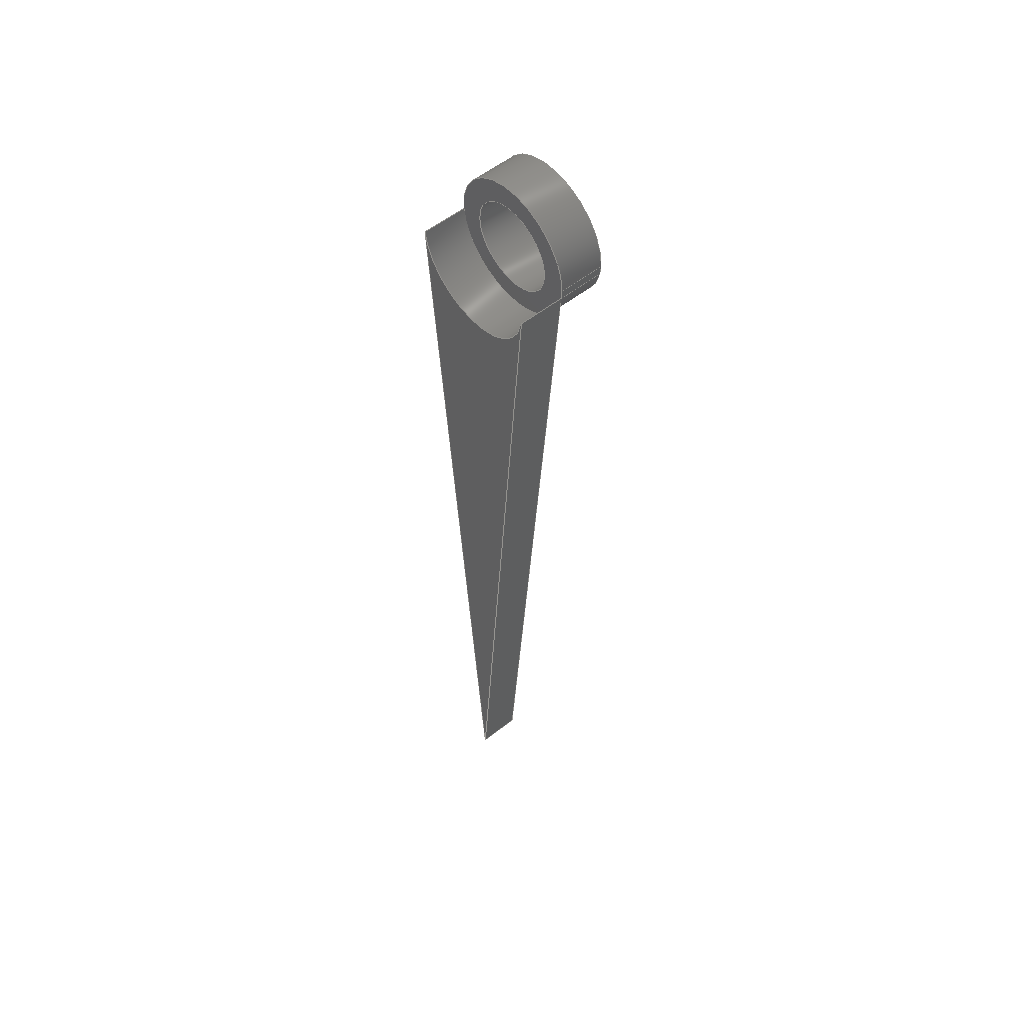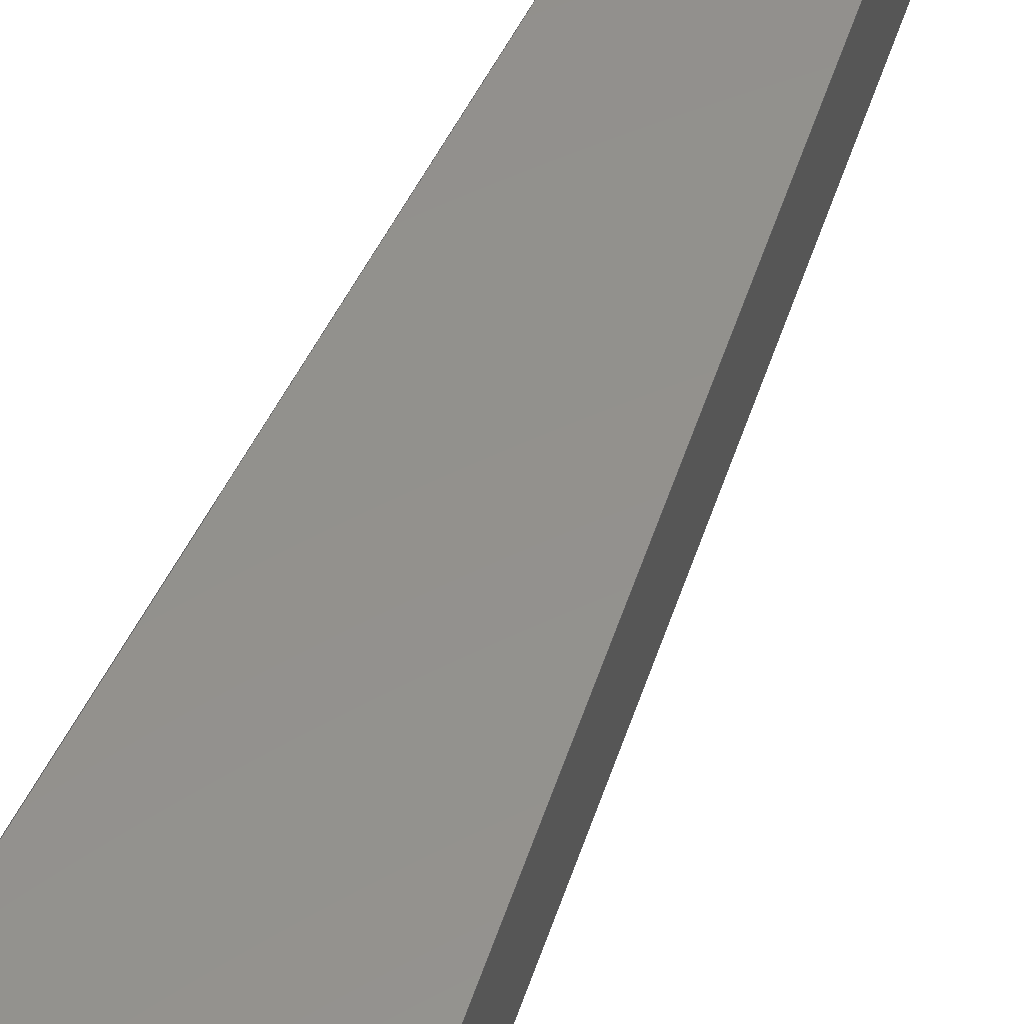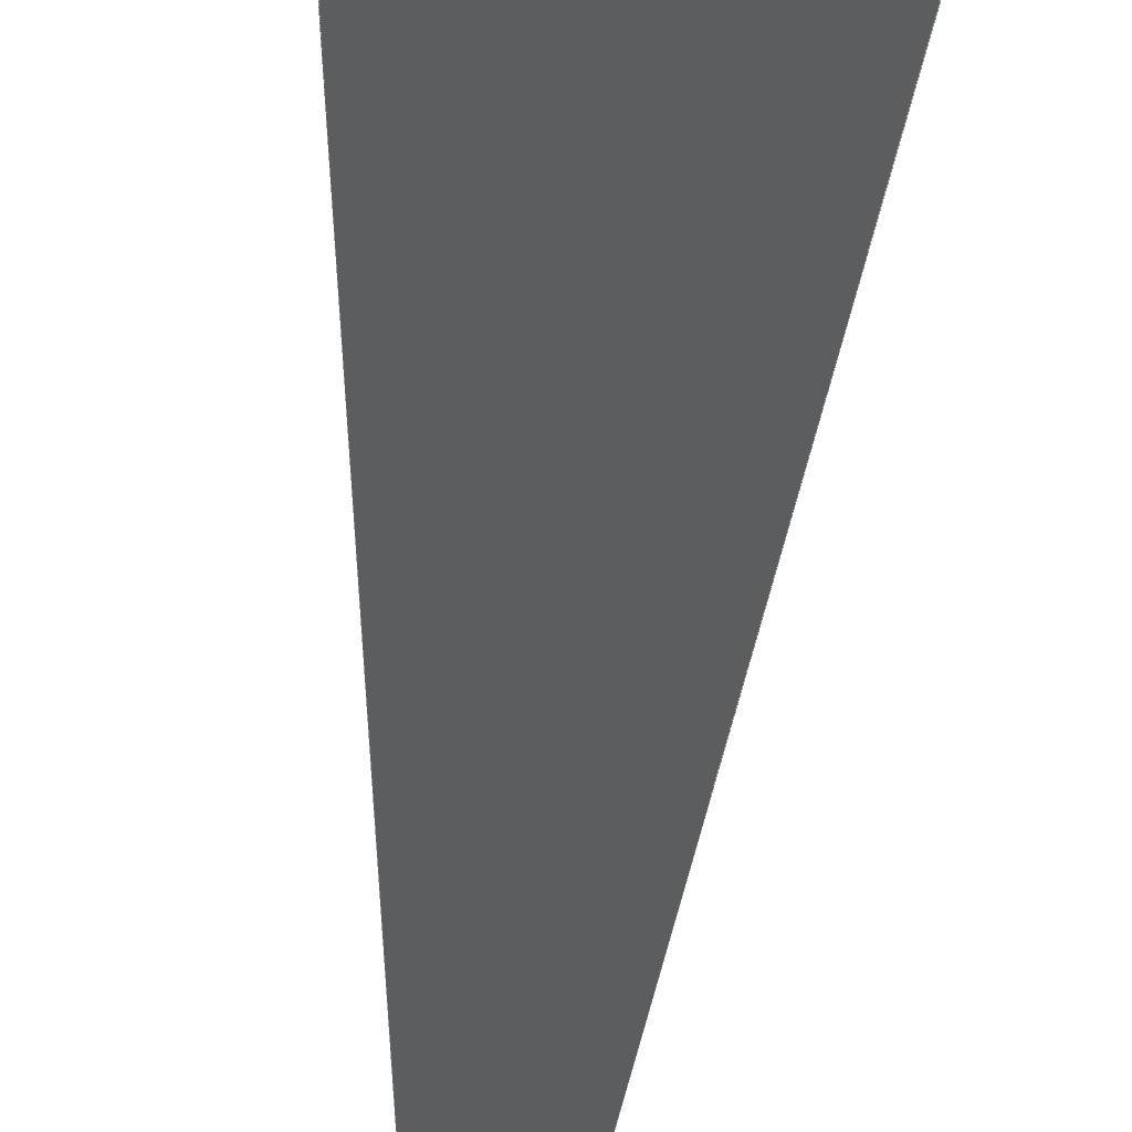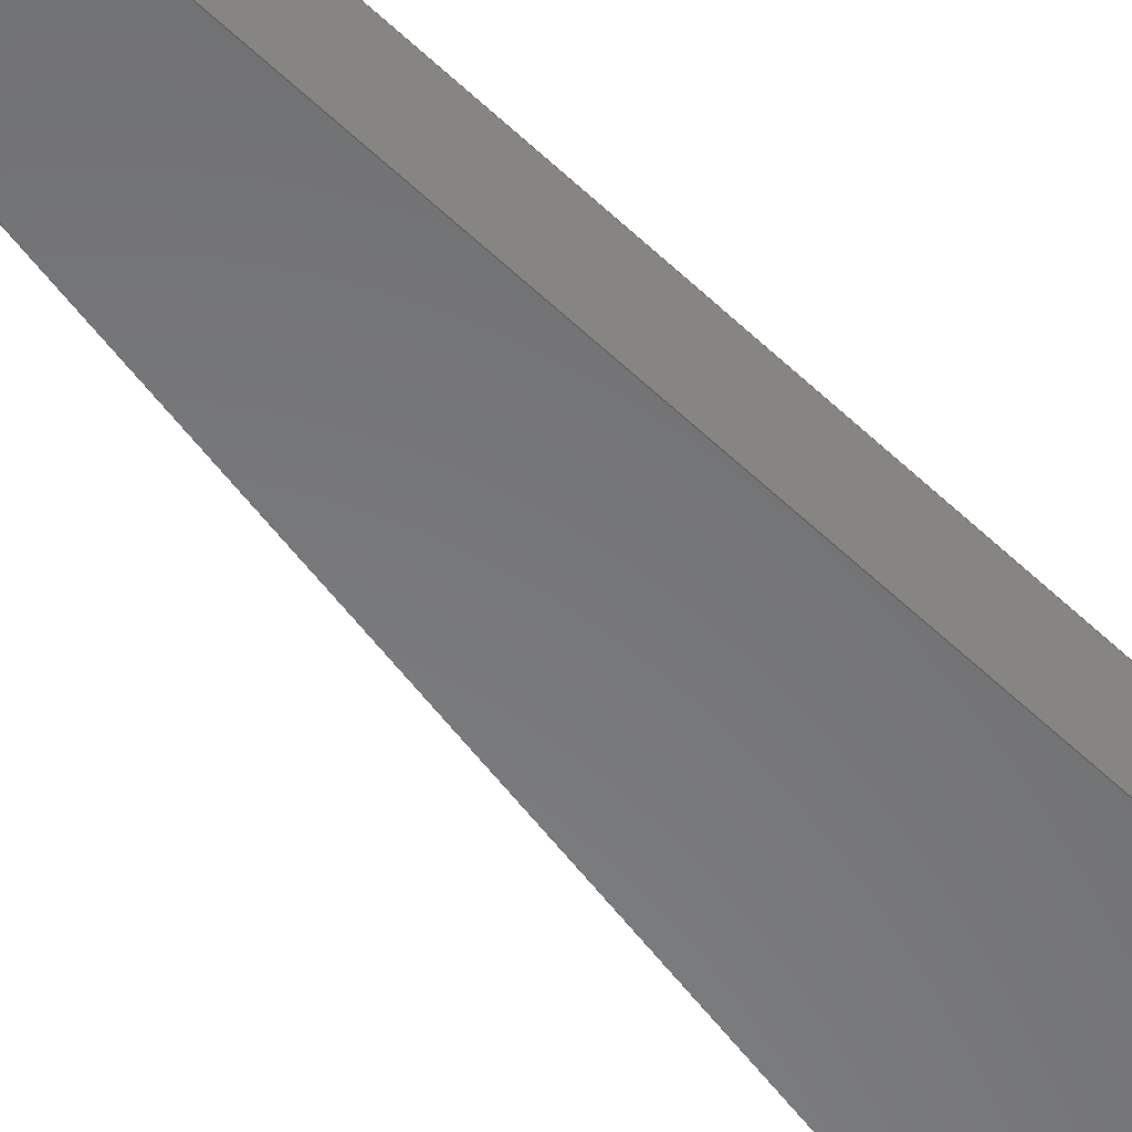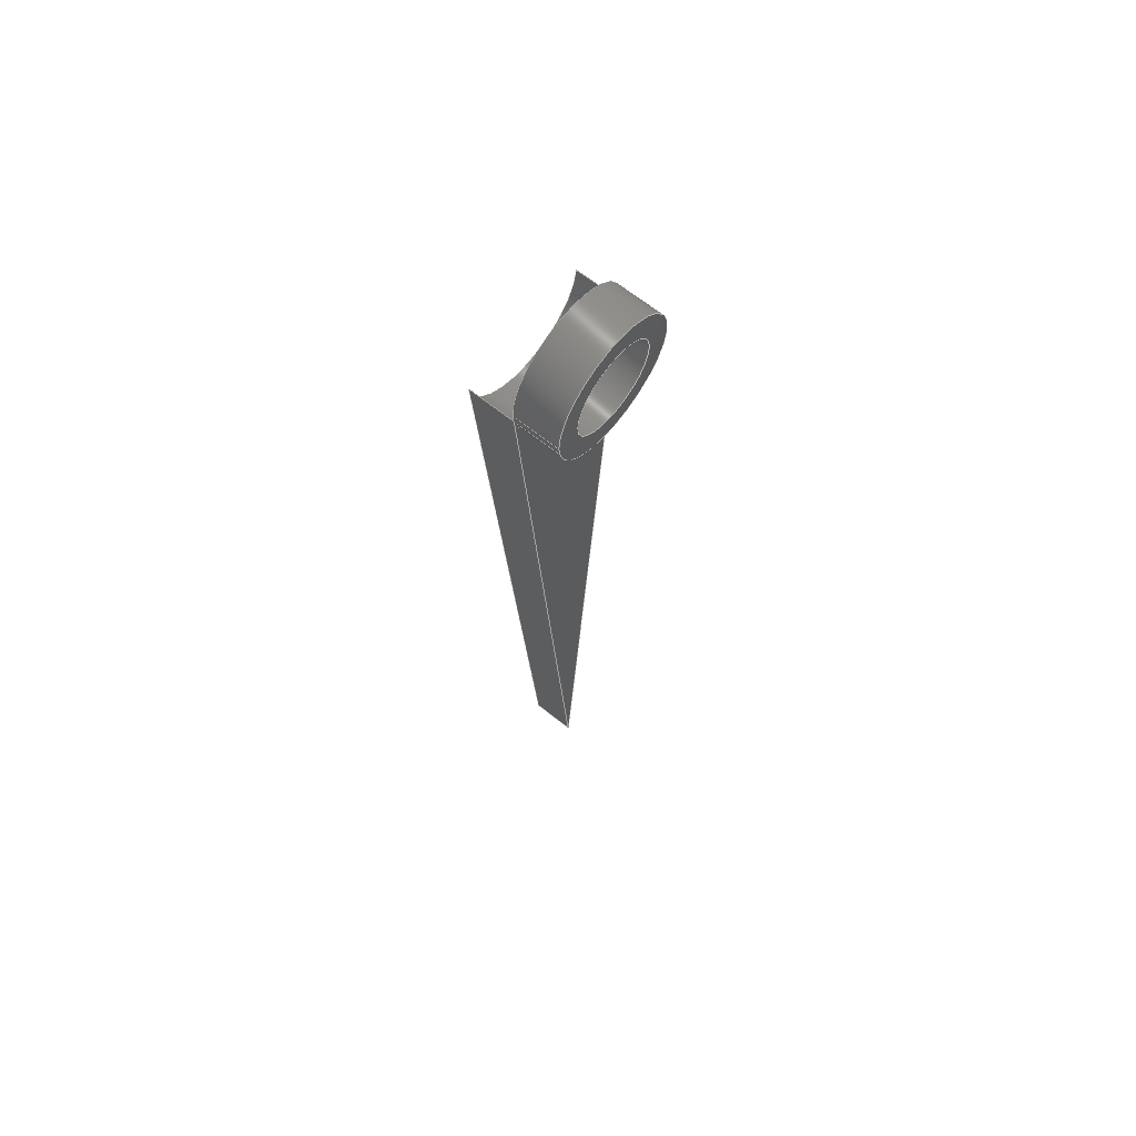
<metadata>
{"format":"step","ext":"step","renderer":"f3d","projection":"perspective","resolution":1024,"background":"white","views":[{"elev":55.8,"azim":-129.8,"up":"+Z"},{"elev":55.0,"azim":22.5,"up":"+Y"},{"elev":-30.9,"azim":-3.2,"up":"+Y"},{"elev":-55.6,"azim":-139.7,"up":"+Y"},{"elev":66.7,"azim":-51.4,"up":"+Z"}]}
</metadata>
<code>
ISO-10303-21;
DATA;
#1=MECHANICAL_DESIGN_GEOMETRIC_PRESENTATION_REPRESENTATION('',(#4,#5),
#269);
#2=SHAPE_REPRESENTATION_RELATIONSHIP('SRR','None',#276,#3);
#3=ADVANCED_BREP_SHAPE_REPRESENTATION('',(#6,#7),#268);
#4=STYLED_ITEM('',(#285),#6);
#5=STYLED_ITEM('',(#285),#7);
#6=MANIFOLD_SOLID_BREP('Body1',#148);
#7=MANIFOLD_SOLID_BREP('Body2',#149);
#8=FACE_BOUND('',#31,.T.);
#9=FACE_BOUND('',#33,.T.);
#10=PLANE('',#166);
#11=PLANE('',#170);
#12=PLANE('',#171);
#13=PLANE('',#172);
#14=PLANE('',#176);
#15=PLANE('',#177);
#16=PLANE('',#178);
#17=FACE_OUTER_BOUND('',#27,.T.);
#18=FACE_OUTER_BOUND('',#28,.T.);
#19=FACE_OUTER_BOUND('',#29,.T.);
#20=FACE_OUTER_BOUND('',#30,.T.);
#21=FACE_OUTER_BOUND('',#32,.T.);
#22=FACE_OUTER_BOUND('',#34,.T.);
#23=FACE_OUTER_BOUND('',#35,.T.);
#24=FACE_OUTER_BOUND('',#36,.T.);
#25=FACE_OUTER_BOUND('',#37,.T.);
#26=FACE_OUTER_BOUND('',#38,.T.);
#27=EDGE_LOOP('',(#99,#100,#101,#102));
#28=EDGE_LOOP('',(#103,#104,#105,#106));
#29=EDGE_LOOP('',(#107,#108,#109,#110));
#30=EDGE_LOOP('',(#111,#112));
#31=EDGE_LOOP('',(#113));
#32=EDGE_LOOP('',(#114,#115));
#33=EDGE_LOOP('',(#116));
#34=EDGE_LOOP('',(#117,#118,#119,#120));
#35=EDGE_LOOP('',(#121,#122,#123,#124));
#36=EDGE_LOOP('',(#125,#126,#127,#128));
#37=EDGE_LOOP('',(#129,#130,#131));
#38=EDGE_LOOP('',(#132,#133,#134));
#39=LINE('',#230,#51);
#40=LINE('',#235,#52);
#41=LINE('',#237,#53);
#42=LINE('',#239,#54);
#43=LINE('',#240,#55);
#44=LINE('',#249,#56);
#45=LINE('',#251,#57);
#46=LINE('',#253,#58);
#47=LINE('',#254,#59);
#48=LINE('',#260,#60);
#49=LINE('',#262,#61);
#50=LINE('',#263,#62);
#51=VECTOR('',#185,0.1);
#52=VECTOR('',#190,1);
#53=VECTOR('',#191,1);
#54=VECTOR('',#192,1);
#55=VECTOR('',#193,1);
#56=VECTOR('',#206,1);
#57=VECTOR('',#207,1);
#58=VECTOR('',#208,1);
#59=VECTOR('',#209,1);
#60=VECTOR('',#216,1);
#61=VECTOR('',#219,1);
#62=VECTOR('',#220,1);
#63=CIRCLE('',#164,0.1);
#64=CIRCLE('',#165,0.1);
#65=CIRCLE('',#168,0.15);
#66=CIRCLE('',#169,0.15);
#67=CIRCLE('',#174,0.15);
#68=CIRCLE('',#175,0.15);
#69=VERTEX_POINT('',#227);
#70=VERTEX_POINT('',#229);
#71=VERTEX_POINT('',#233);
#72=VERTEX_POINT('',#234);
#73=VERTEX_POINT('',#236);
#74=VERTEX_POINT('',#238);
#75=VERTEX_POINT('',#247);
#76=VERTEX_POINT('',#248);
#77=VERTEX_POINT('',#250);
#78=VERTEX_POINT('',#252);
#79=VERTEX_POINT('',#256);
#80=VERTEX_POINT('',#258);
#81=EDGE_CURVE('',#69,#69,#63,.T.);
#82=EDGE_CURVE('',#69,#70,#39,.T.);
#83=EDGE_CURVE('',#70,#70,#64,.T.);
#84=EDGE_CURVE('',#71,#72,#40,.T.);
#85=EDGE_CURVE('',#72,#73,#41,.T.);
#86=EDGE_CURVE('',#74,#73,#42,.T.);
#87=EDGE_CURVE('',#71,#74,#43,.T.);
#88=EDGE_CURVE('',#71,#72,#65,.T.);
#89=EDGE_CURVE('',#73,#74,#66,.T.);
#90=EDGE_CURVE('',#75,#76,#44,.T.);
#91=EDGE_CURVE('',#75,#77,#45,.T.);
#92=EDGE_CURVE('',#78,#77,#46,.T.);
#93=EDGE_CURVE('',#76,#78,#47,.T.);
#94=EDGE_CURVE('',#76,#79,#67,.T.);
#95=EDGE_CURVE('',#80,#78,#68,.T.);
#96=EDGE_CURVE('',#79,#80,#48,.T.);
#97=EDGE_CURVE('',#79,#75,#49,.T.);
#98=EDGE_CURVE('',#77,#80,#50,.T.);
#99=ORIENTED_EDGE('',*,*,#81,.F.);
#100=ORIENTED_EDGE('',*,*,#82,.T.);
#101=ORIENTED_EDGE('',*,*,#83,.F.);
#102=ORIENTED_EDGE('',*,*,#82,.F.);
#103=ORIENTED_EDGE('',*,*,#84,.T.);
#104=ORIENTED_EDGE('',*,*,#85,.T.);
#105=ORIENTED_EDGE('',*,*,#86,.F.);
#106=ORIENTED_EDGE('',*,*,#87,.F.);
#107=ORIENTED_EDGE('',*,*,#88,.F.);
#108=ORIENTED_EDGE('',*,*,#87,.T.);
#109=ORIENTED_EDGE('',*,*,#89,.F.);
#110=ORIENTED_EDGE('',*,*,#85,.F.);
#111=ORIENTED_EDGE('',*,*,#88,.T.);
#112=ORIENTED_EDGE('',*,*,#84,.F.);
#113=ORIENTED_EDGE('',*,*,#83,.T.);
#114=ORIENTED_EDGE('',*,*,#89,.T.);
#115=ORIENTED_EDGE('',*,*,#86,.T.);
#116=ORIENTED_EDGE('',*,*,#81,.T.);
#117=ORIENTED_EDGE('',*,*,#90,.F.);
#118=ORIENTED_EDGE('',*,*,#91,.T.);
#119=ORIENTED_EDGE('',*,*,#92,.F.);
#120=ORIENTED_EDGE('',*,*,#93,.F.);
#121=ORIENTED_EDGE('',*,*,#94,.F.);
#122=ORIENTED_EDGE('',*,*,#93,.T.);
#123=ORIENTED_EDGE('',*,*,#95,.F.);
#124=ORIENTED_EDGE('',*,*,#96,.F.);
#125=ORIENTED_EDGE('',*,*,#97,.F.);
#126=ORIENTED_EDGE('',*,*,#96,.T.);
#127=ORIENTED_EDGE('',*,*,#98,.F.);
#128=ORIENTED_EDGE('',*,*,#91,.F.);
#129=ORIENTED_EDGE('',*,*,#98,.T.);
#130=ORIENTED_EDGE('',*,*,#95,.T.);
#131=ORIENTED_EDGE('',*,*,#92,.T.);
#132=ORIENTED_EDGE('',*,*,#97,.T.);
#133=ORIENTED_EDGE('',*,*,#90,.T.);
#134=ORIENTED_EDGE('',*,*,#94,.T.);
#135=CYLINDRICAL_SURFACE('',#163,0.1);
#136=CYLINDRICAL_SURFACE('',#167,0.15);
#137=CYLINDRICAL_SURFACE('',#173,0.15);
#138=ADVANCED_FACE('',(#17),#135,.F.);
#139=ADVANCED_FACE('',(#18),#10,.T.);
#140=ADVANCED_FACE('',(#19),#136,.T.);
#141=ADVANCED_FACE('',(#20,#8),#11,.T.);
#142=ADVANCED_FACE('',(#21,#9),#12,.F.);
#143=ADVANCED_FACE('',(#22),#13,.T.);
#144=ADVANCED_FACE('',(#23),#137,.F.);
#145=ADVANCED_FACE('',(#24),#14,.T.);
#146=ADVANCED_FACE('',(#25),#15,.T.);
#147=ADVANCED_FACE('',(#26),#16,.F.);
#148=CLOSED_SHELL('',(#138,#139,#140,#141,#142));
#149=CLOSED_SHELL('',(#143,#144,#145,#146,#147));
#150=DERIVED_UNIT_ELEMENT(#152,1);
#151=DERIVED_UNIT_ELEMENT(#271,3);
#152=(
MASS_UNIT()
NAMED_UNIT(*)
SI_UNIT(.KILO.,.GRAM.)
);
#153=DERIVED_UNIT((#150,#151));
#154=MEASURE_REPRESENTATION_ITEM('density measure',
POSITIVE_RATIO_MEASURE(7850),#153);
#155=PROPERTY_DEFINITION_REPRESENTATION(#160,#157);
#156=PROPERTY_DEFINITION_REPRESENTATION(#161,#158);
#157=REPRESENTATION('material name',(#159),#268);
#158=REPRESENTATION('density',(#154),#268);
#159=DESCRIPTIVE_REPRESENTATION_ITEM('Steel','Steel');
#160=PROPERTY_DEFINITION('material property','material name',#278);
#161=PROPERTY_DEFINITION('material property','density of part',#278);
#162=AXIS2_PLACEMENT_3D('placement',#225,#179,#180);
#163=AXIS2_PLACEMENT_3D('',#226,#181,#182);
#164=AXIS2_PLACEMENT_3D('',#228,#183,#184);
#165=AXIS2_PLACEMENT_3D('',#231,#186,#187);
#166=AXIS2_PLACEMENT_3D('',#232,#188,#189);
#167=AXIS2_PLACEMENT_3D('',#241,#194,#195);
#168=AXIS2_PLACEMENT_3D('',#242,#196,#197);
#169=AXIS2_PLACEMENT_3D('',#243,#198,#199);
#170=AXIS2_PLACEMENT_3D('',#244,#200,#201);
#171=AXIS2_PLACEMENT_3D('',#245,#202,#203);
#172=AXIS2_PLACEMENT_3D('',#246,#204,#205);
#173=AXIS2_PLACEMENT_3D('',#255,#210,#211);
#174=AXIS2_PLACEMENT_3D('',#257,#212,#213);
#175=AXIS2_PLACEMENT_3D('',#259,#214,#215);
#176=AXIS2_PLACEMENT_3D('',#261,#217,#218);
#177=AXIS2_PLACEMENT_3D('',#264,#221,#222);
#178=AXIS2_PLACEMENT_3D('',#265,#223,#224);
#179=DIRECTION('axis',(0,0,1));
#180=DIRECTION('refdir',(1,0,0));
#181=DIRECTION('center_axis',(0,-1,0));
#182=DIRECTION('ref_axis',(1,0,0));
#183=DIRECTION('center_axis',(0,1,0));
#184=DIRECTION('ref_axis',(1,0,0));
#185=DIRECTION('',(0,1,0));
#186=DIRECTION('center_axis',(0,-1,0));
#187=DIRECTION('ref_axis',(1,0,0));
#188=DIRECTION('center_axis',(-0.9972,0,-0.07479));
#189=DIRECTION('ref_axis',(0.07479,0,-0.9972));
#190=DIRECTION('',(0.07479,0,-0.9972));
#191=DIRECTION('',(0,-1,0));
#192=DIRECTION('',(0.07479,0,-0.9972));
#193=DIRECTION('',(0,-1,0));
#194=DIRECTION('center_axis',(0,-1,0));
#195=DIRECTION('ref_axis',(1,0,0));
#196=DIRECTION('center_axis',(0,1,0));
#197=DIRECTION('ref_axis',(1,0,0));
#198=DIRECTION('center_axis',(0,-1,0));
#199=DIRECTION('ref_axis',(1,0,0));
#200=DIRECTION('center_axis',(0,1,0));
#201=DIRECTION('ref_axis',(1,0,0));
#202=DIRECTION('center_axis',(0,1,0));
#203=DIRECTION('ref_axis',(1,0,0));
#204=DIRECTION('center_axis',(0.9972,0,-0.075));
#205=DIRECTION('ref_axis',(-0.075,0,-0.9972));
#206=DIRECTION('',(0.075,0,0.9972));
#207=DIRECTION('',(0,1,0));
#208=DIRECTION('',(-0.075,0,-0.9972));
#209=DIRECTION('',(0,1,0));
#210=DIRECTION('center_axis',(0,1,0));
#211=DIRECTION('ref_axis',(1,0,0));
#212=DIRECTION('center_axis',(0,1,0));
#213=DIRECTION('ref_axis',(1,0,0));
#214=DIRECTION('center_axis',(0,-1,0));
#215=DIRECTION('ref_axis',(1,0,0));
#216=DIRECTION('',(0,1,0));
#217=DIRECTION('center_axis',(-0.9972,0,-0.07479));
#218=DIRECTION('ref_axis',(-0.07479,0,0.9972));
#219=DIRECTION('',(0.07479,0,-0.9972));
#220=DIRECTION('',(-0.07479,0,0.9972));
#221=DIRECTION('center_axis',(0,1,0));
#222=DIRECTION('ref_axis',(1,0,0));
#223=DIRECTION('center_axis',(0,1,0));
#224=DIRECTION('ref_axis',(1,0,0));
#225=CARTESIAN_POINT('',(0,0,0));
#226=CARTESIAN_POINT('Origin',(0,0,0));
#227=CARTESIAN_POINT('',(-0.1,-0.1,1.225e-17));
#228=CARTESIAN_POINT('Origin',(0,-0.1,0));
#229=CARTESIAN_POINT('',(-0.1,0,1.225e-17));
#230=CARTESIAN_POINT('',(-0.1,0,-1.225e-17));
#231=CARTESIAN_POINT('Origin',(0,0,0));
#232=CARTESIAN_POINT('Origin',(-0.15,0,0));
#233=CARTESIAN_POINT('',(-0.15,0,0));
#234=CARTESIAN_POINT('',(-0.1483,0,-0.02237));
#235=CARTESIAN_POINT('',(-0.15,0,0));
#236=CARTESIAN_POINT('',(-0.1483,-0.1,-0.02237));
#237=CARTESIAN_POINT('',(-0.1483,0,-0.02237));
#238=CARTESIAN_POINT('',(-0.15,-0.1,0));
#239=CARTESIAN_POINT('',(-0.15,-0.1,0));
#240=CARTESIAN_POINT('',(-0.15,0,0));
#241=CARTESIAN_POINT('Origin',(0,0,0));
#242=CARTESIAN_POINT('Origin',(0,0,0));
#243=CARTESIAN_POINT('Origin',(0,-0.1,0));
#244=CARTESIAN_POINT('Origin',(0,0,0));
#245=CARTESIAN_POINT('Origin',(0,-0.1,0));
#246=CARTESIAN_POINT('Origin',(0.1496,0,-0.01125));
#247=CARTESIAN_POINT('',(0,0,-2));
#248=CARTESIAN_POINT('',(0.1496,0,-0.01125));
#249=CARTESIAN_POINT('',(0,0,-2));
#250=CARTESIAN_POINT('',(0,0.1,-2));
#251=CARTESIAN_POINT('',(0,0,-2));
#252=CARTESIAN_POINT('',(0.1496,0.1,-0.01125));
#253=CARTESIAN_POINT('',(0,0.1,-2));
#254=CARTESIAN_POINT('',(0.1496,0,-0.01125));
#255=CARTESIAN_POINT('Origin',(0,0,0));
#256=CARTESIAN_POINT('',(-0.1483,0,-0.02237));
#257=CARTESIAN_POINT('Origin',(0,0,0));
#258=CARTESIAN_POINT('',(-0.1483,0.1,-0.02237));
#259=CARTESIAN_POINT('Origin',(0,0.1,0));
#260=CARTESIAN_POINT('',(-0.1483,0,-0.02237));
#261=CARTESIAN_POINT('Origin',(0,0,-2));
#262=CARTESIAN_POINT('',(-0.15,0,0));
#263=CARTESIAN_POINT('',(-0.15,0.1,0));
#264=CARTESIAN_POINT('Origin',(0.0006278,0.1,-1.006));
#265=CARTESIAN_POINT('Origin',(0.0006278,0,-1.006));
#266=UNCERTAINTY_MEASURE_WITH_UNIT(LENGTH_MEASURE(0.001),#270,
'DISTANCE_ACCURACY_VALUE',
'Maximum model space distance between geometric entities at asserted c
onnectivities');
#267=UNCERTAINTY_MEASURE_WITH_UNIT(LENGTH_MEASURE(0.001),#270,
'DISTANCE_ACCURACY_VALUE',
'Maximum model space distance between geometric entities at asserted c
onnectivities');
#268=(
GEOMETRIC_REPRESENTATION_CONTEXT(3)
GLOBAL_UNCERTAINTY_ASSIGNED_CONTEXT((#266))
GLOBAL_UNIT_ASSIGNED_CONTEXT((#270,#272,#273))
REPRESENTATION_CONTEXT('','3D')
);
#269=(
GEOMETRIC_REPRESENTATION_CONTEXT(3)
GLOBAL_UNCERTAINTY_ASSIGNED_CONTEXT((#267))
GLOBAL_UNIT_ASSIGNED_CONTEXT((#270,#272,#273))
REPRESENTATION_CONTEXT('','3D')
);
#270=(
LENGTH_UNIT()
NAMED_UNIT(*)
SI_UNIT(.CENTI.,.METRE.)
);
#271=(
LENGTH_UNIT()
NAMED_UNIT(*)
SI_UNIT($,.METRE.)
);
#272=(
NAMED_UNIT(*)
PLANE_ANGLE_UNIT()
SI_UNIT($,.RADIAN.)
);
#273=(
NAMED_UNIT(*)
SI_UNIT($,.STERADIAN.)
SOLID_ANGLE_UNIT()
);
#274=SHAPE_DEFINITION_REPRESENTATION(#275,#276);
#275=PRODUCT_DEFINITION_SHAPE('',$,#278);
#276=SHAPE_REPRESENTATION('',(#162),#268);
#277=PRODUCT_DEFINITION_CONTEXT('part definition',#282,'design');
#278=PRODUCT_DEFINITION('Minute Hand','Minute Hand v1',#279,#277);
#279=PRODUCT_DEFINITION_FORMATION('',$,#284);
#280=PRODUCT_RELATED_PRODUCT_CATEGORY('Minute Hand v1','Minute Hand v1',
(#284));
#281=APPLICATION_PROTOCOL_DEFINITION('international standard',
'automotive_design',2009,#282);
#282=APPLICATION_CONTEXT(
'Core Data for Automotive Mechanical Design Process');
#283=PRODUCT_CONTEXT('part definition',#282,'mechanical');
#284=PRODUCT('Minute Hand','Minute Hand v1',$,(#283));
#285=PRESENTATION_STYLE_ASSIGNMENT((#286));
#286=SURFACE_STYLE_USAGE(.BOTH.,#287);
#287=SURFACE_SIDE_STYLE('',(#288));
#288=SURFACE_STYLE_FILL_AREA(#289);
#289=FILL_AREA_STYLE('Gold - Polished',(#290));
#290=FILL_AREA_STYLE_COLOUR('Gold - Polished',#291);
#291=COLOUR_RGB('Gold - Polished',0.9569,0.898,0.6549);
ENDSEC;
END-ISO-10303-21;

</code>
